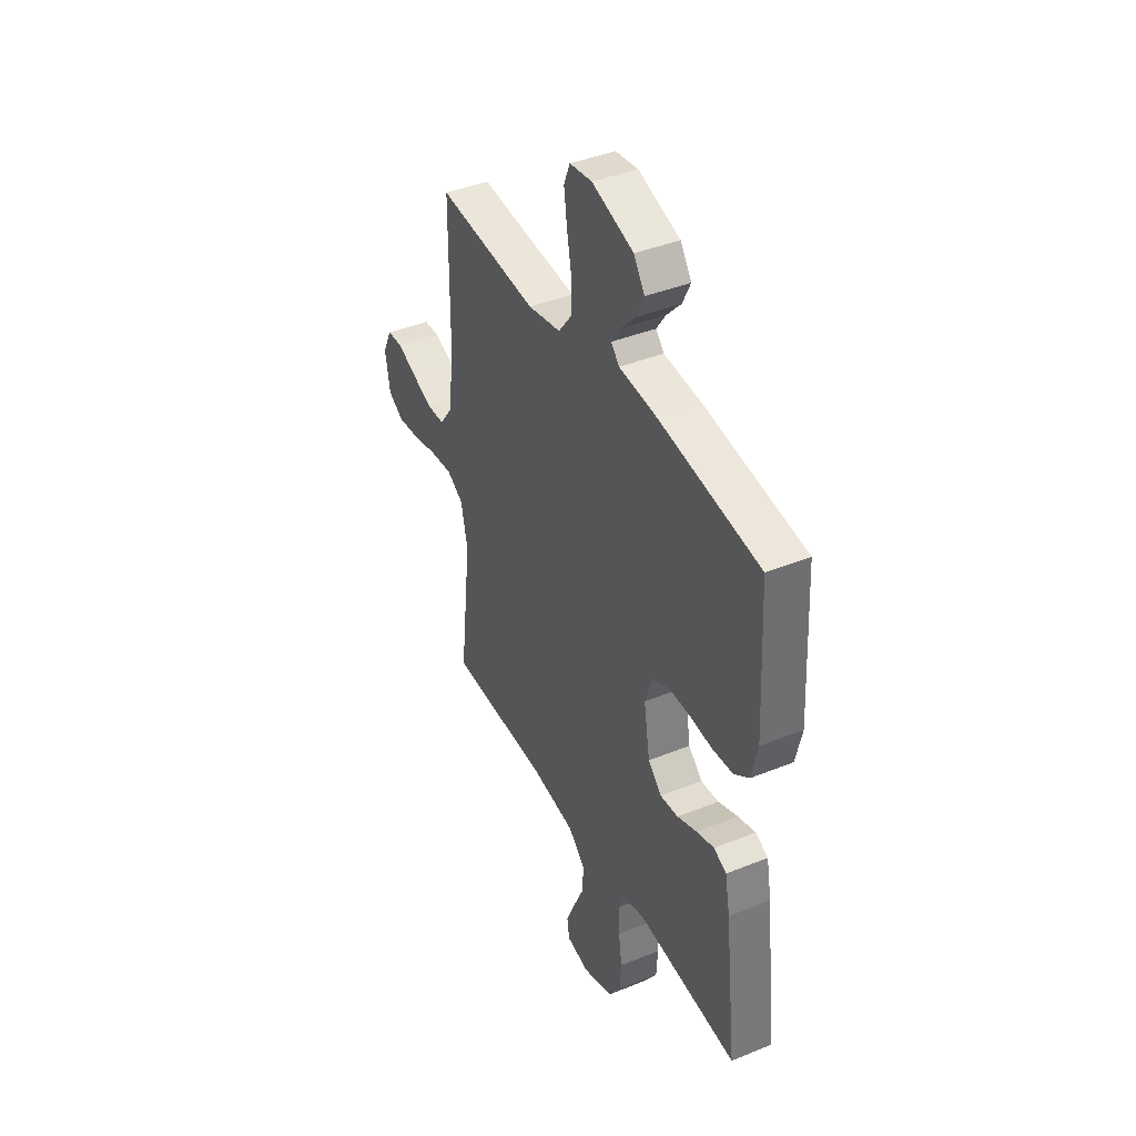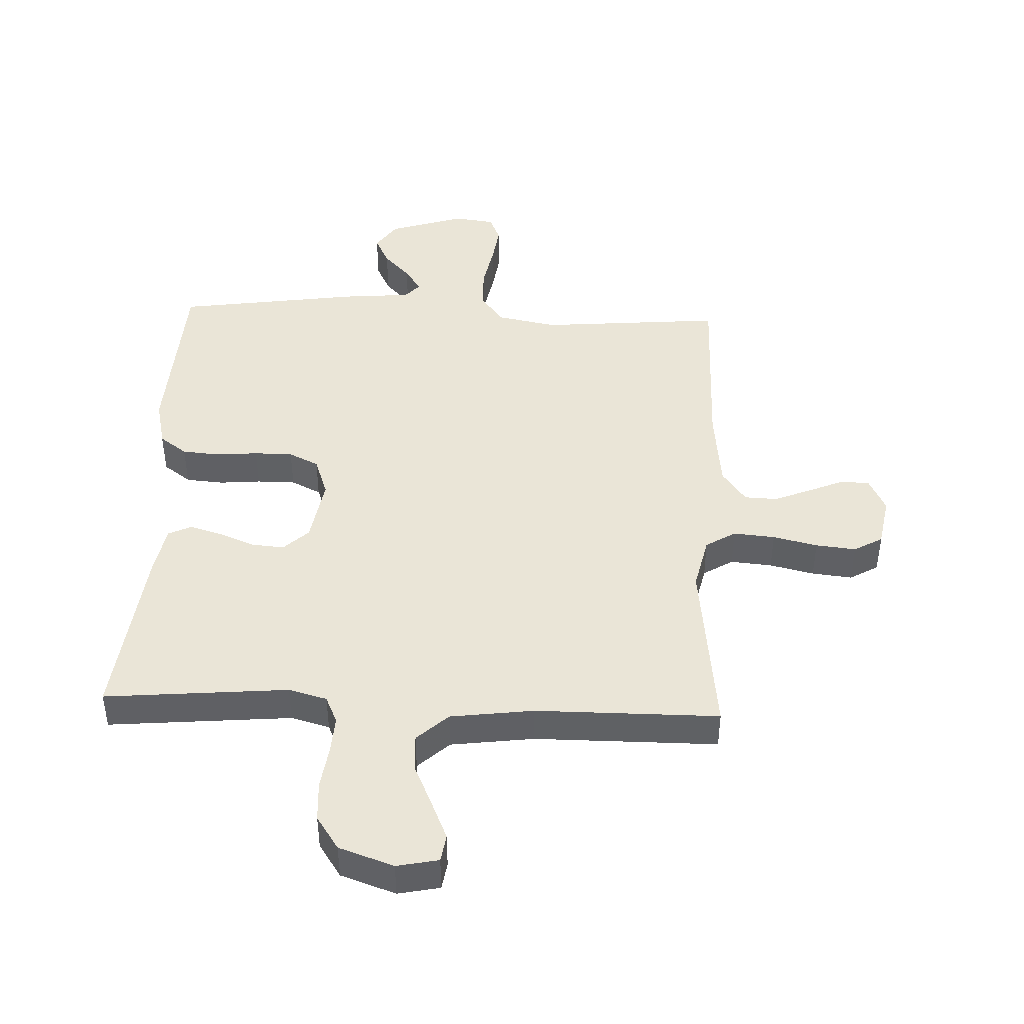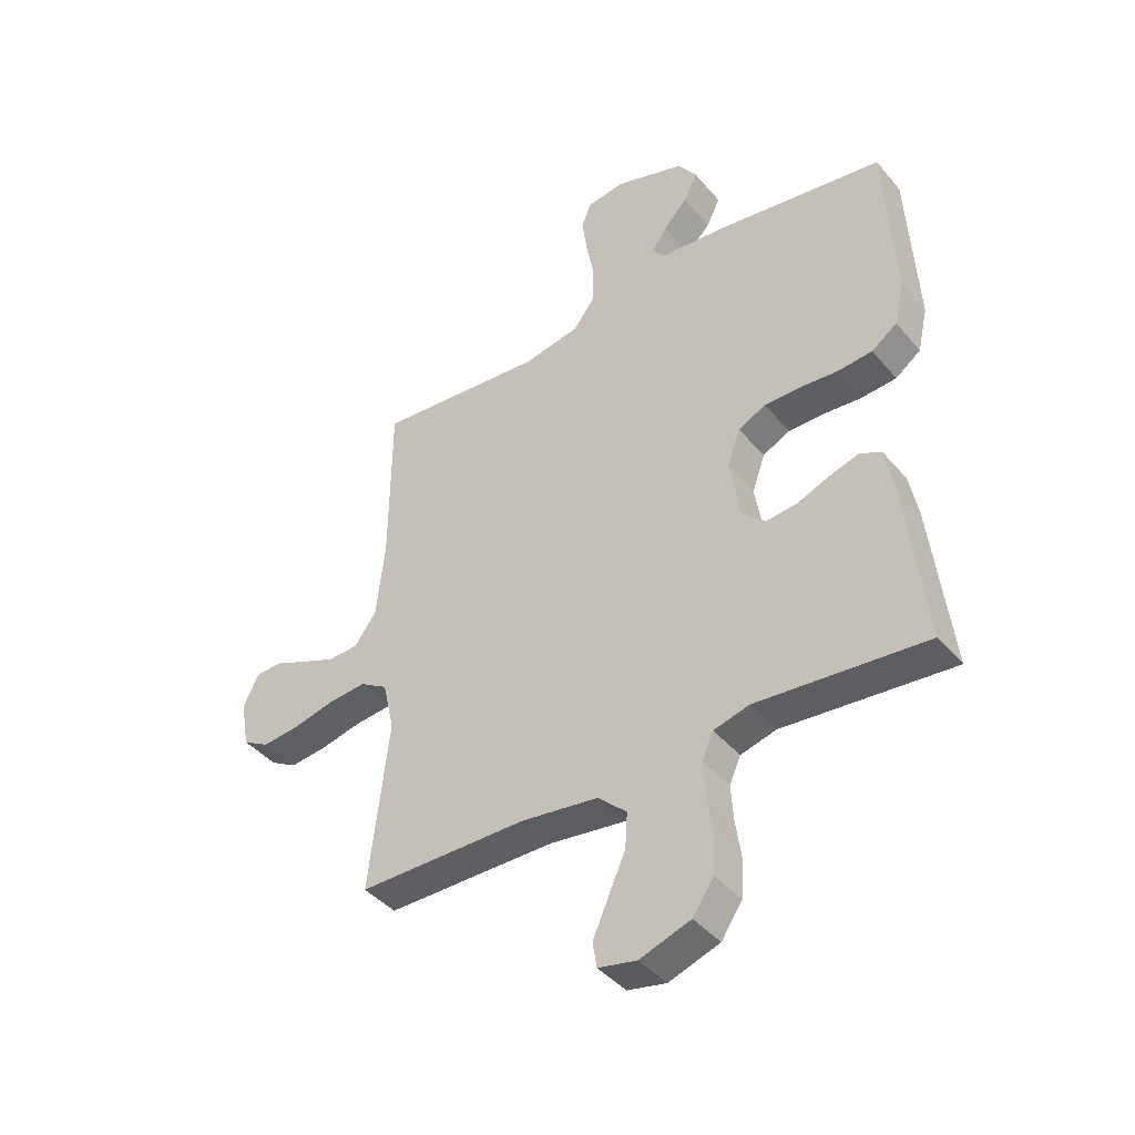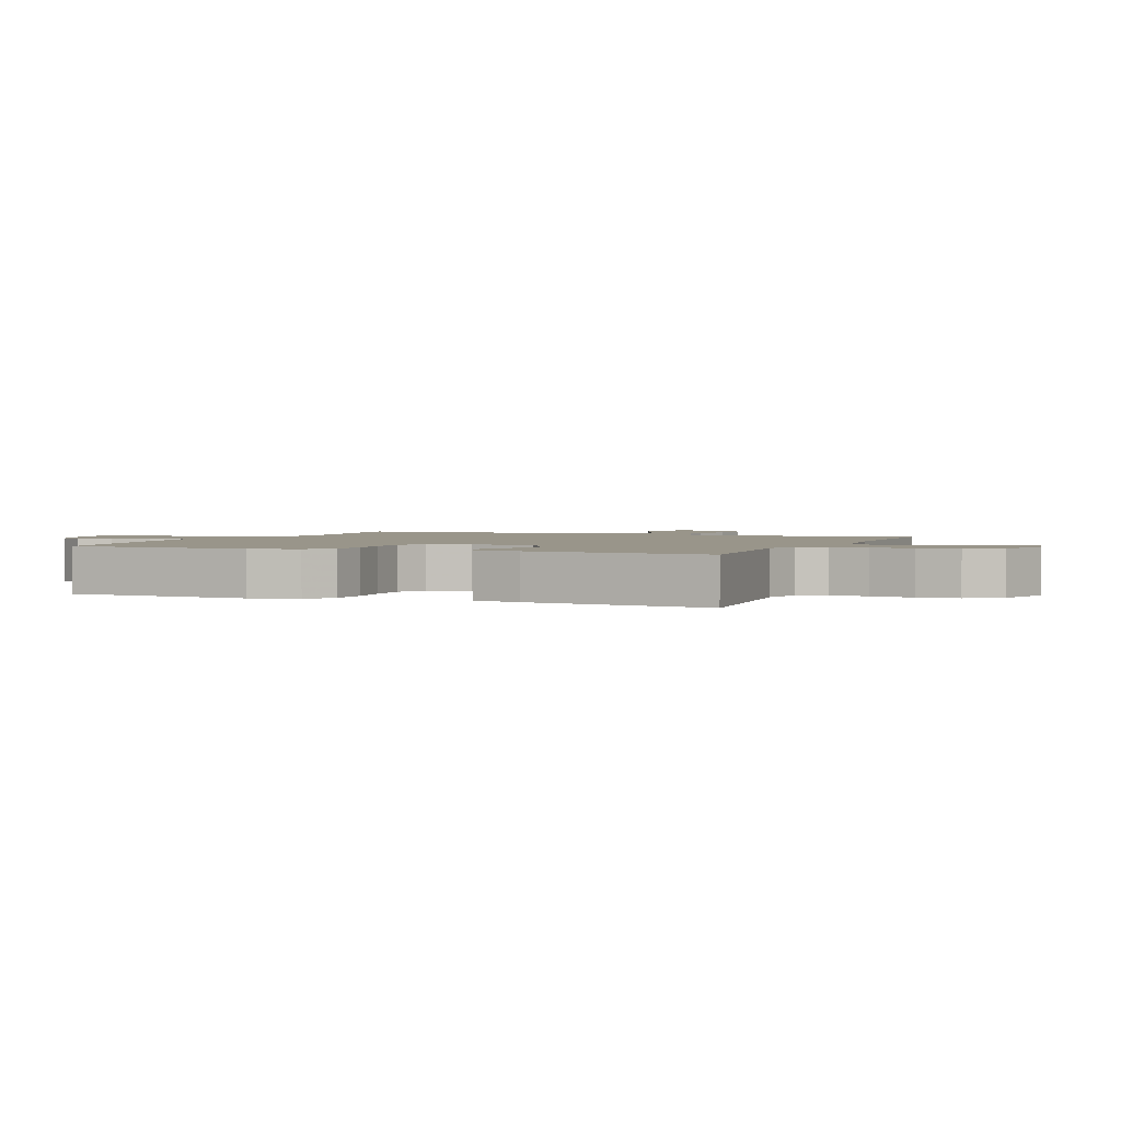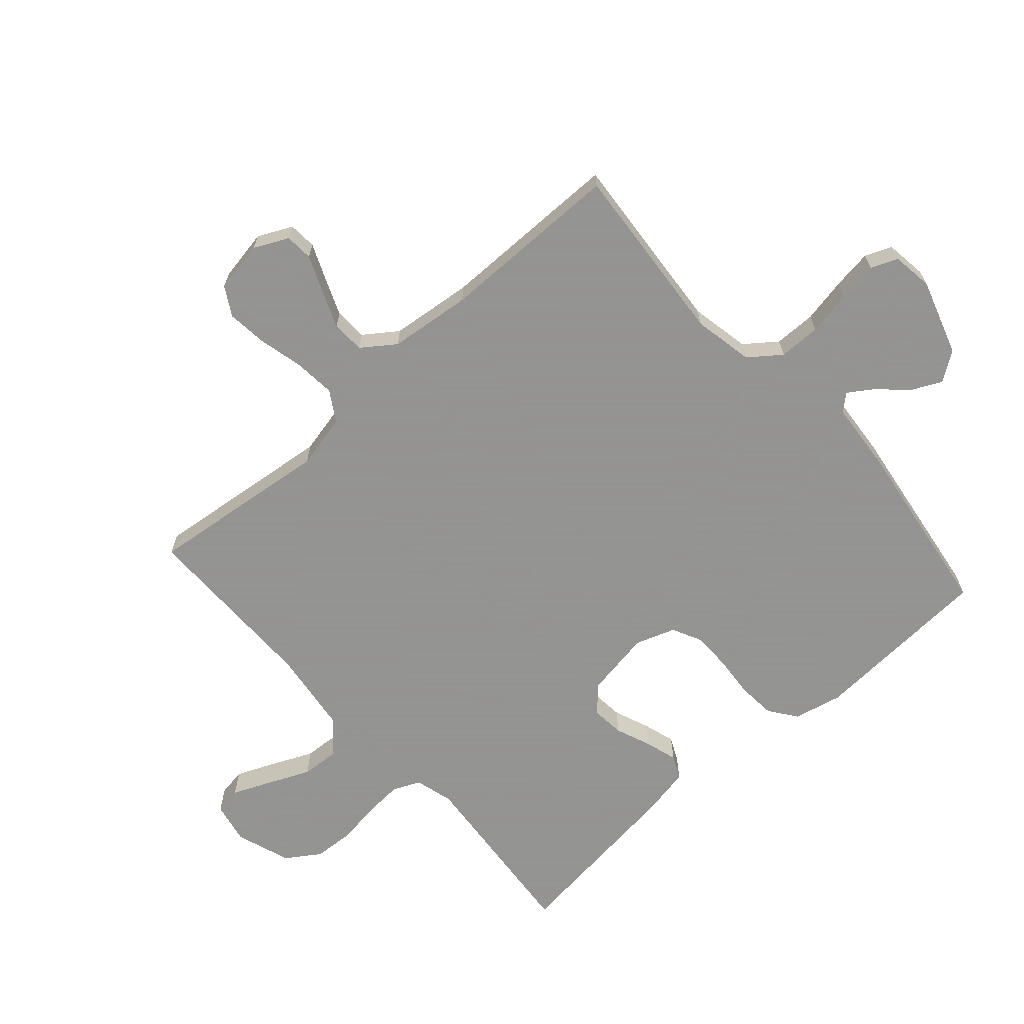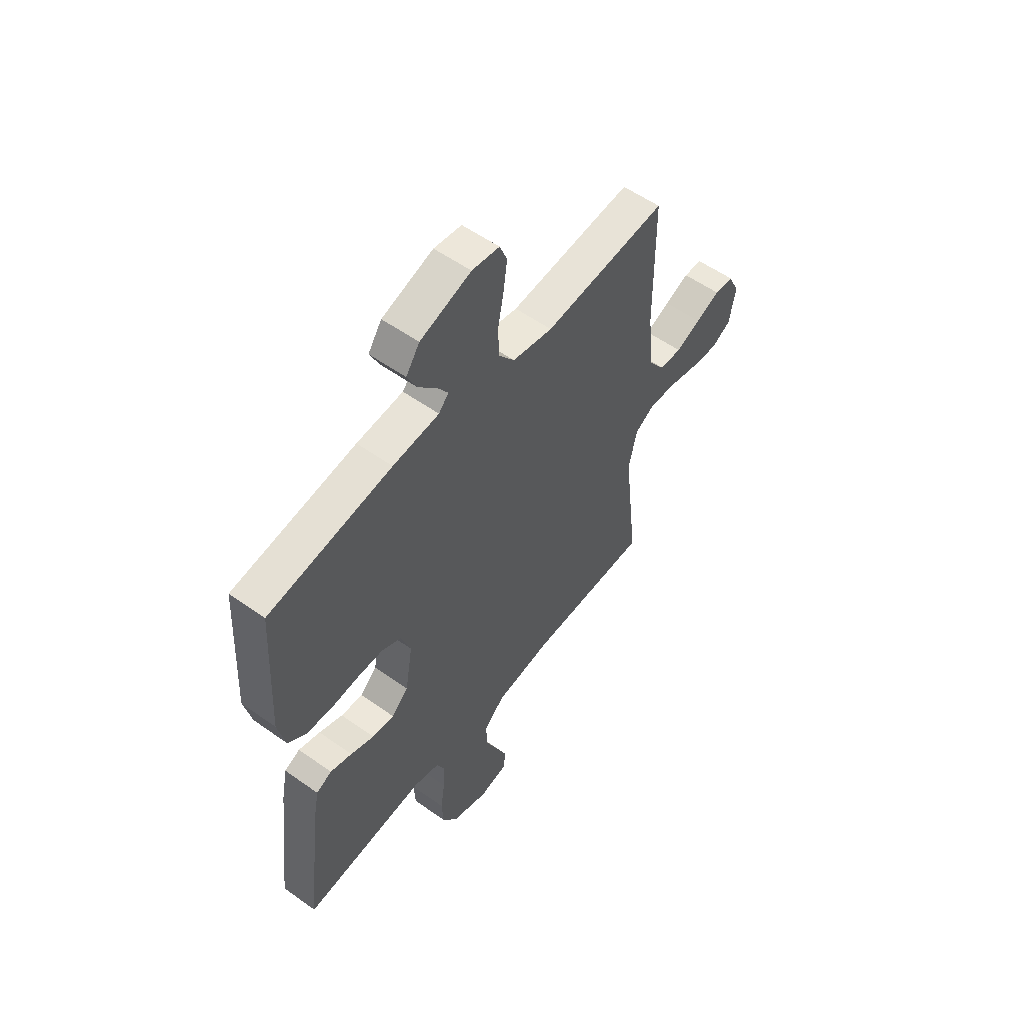
<metadata>
{"format":"obj","ext":"obj","renderer":"f3d","projection":"perspective","resolution":1024,"background":"white","views":[{"elev":41.0,"azim":63.8,"up":"+Z"},{"elev":44.2,"azim":-177.6,"up":"+Y"},{"elev":-41.8,"azim":36.4,"up":"+Z"},{"elev":2.0,"azim":112.5,"up":"+Y"},{"elev":-66.9,"azim":-48.2,"up":"+Y"},{"elev":55.5,"azim":126.9,"up":"+Z"}]}
</metadata>
<code>
v -0.5 0.07 -0.5
v -0.465 0.07 -0.2
v -0.485 0.07 -0.111
v -0.534 0.07 -0.081
v -0.602 0.07 -0.087
v -0.675 0.07 -0.104
v -0.741 0.07 -0.111
v -0.788 0.07 -0.084
v -0.803 0.07 0
v -0.776 0.07 0.056
v -0.73 0.07 0.059
v -0.671 0.07 0.034
v -0.61 0.07 0.009
v -0.556 0.07 0.011
v -0.517 0.07 0.065
v -0.502 0.07 0.2
v -0.5 0.07 0.5
v -0.2 0.07 0.474
v -0.102 0.07 0.493
v -0.063 0.07 0.544
v -0.062 0.07 0.613
v -0.076 0.07 0.686
v -0.085 0.07 0.751
v -0.067 0.07 0.795
v 0 0.07 0.804
v 0.124 0.07 0.764
v 0.157 0.07 0.716
v 0.133 0.07 0.667
v 0.09 0.07 0.621
v 0.063 0.07 0.581
v 0.087 0.07 0.554
v 0.2 0.07 0.544
v 0.5 0.07 0.5
v 0.516 0.07 0.2
v 0.498 0.07 0.121
v 0.453 0.07 0.088
v 0.391 0.07 0.083
v 0.323 0.07 0.089
v 0.26 0.07 0.089
v 0.211 0.07 0.065
v 0.188 0.07 0
v 0.206 0.07 -0.109
v 0.247 0.07 -0.148
v 0.301 0.07 -0.143
v 0.359 0.07 -0.12
v 0.412 0.07 -0.104
v 0.45 0.07 -0.122
v 0.465 0.07 -0.2
v 0.5 0.07 -0.5
v 0.2 0.07 -0.473
v 0.137 0.07 -0.49
v 0.117 0.07 -0.535
v 0.121 0.07 -0.597
v 0.131 0.07 -0.667
v 0.127 0.07 -0.733
v 0.09 0.07 -0.788
v 0 0.07 -0.819
v -0.068 0.07 -0.805
v -0.075 0.07 -0.76
v -0.048 0.07 -0.698
v -0.017 0.07 -0.629
v -0.013 0.07 -0.566
v -0.064 0.07 -0.519
v -0.2 0.07 -0.501
v -0.5 0 -0.5
v -0.465 0 -0.2
v -0.485 0 -0.111
v -0.534 0 -0.081
v -0.602 0 -0.087
v -0.675 0 -0.104
v -0.741 0 -0.111
v -0.788 0 -0.084
v -0.803 0 0
v -0.776 0 0.056
v -0.73 0 0.059
v -0.671 0 0.034
v -0.61 0 0.009
v -0.556 0 0.011
v -0.517 0 0.065
v -0.502 0 0.2
v -0.5 0 0.5
v -0.2 0 0.474
v -0.102 0 0.493
v -0.063 0 0.544
v -0.062 0 0.613
v -0.076 0 0.686
v -0.085 0 0.751
v -0.067 0 0.795
v 0 0 0.804
v 0.124 0 0.764
v 0.157 0 0.716
v 0.133 0 0.667
v 0.09 0 0.621
v 0.063 0 0.581
v 0.087 0 0.554
v 0.2 0 0.544
v 0.5 0 0.5
v 0.516 0 0.2
v 0.498 0 0.121
v 0.453 0 0.088
v 0.391 0 0.083
v 0.323 0 0.089
v 0.26 0 0.089
v 0.211 0 0.065
v 0.188 0 0
v 0.206 0 -0.109
v 0.247 0 -0.148
v 0.301 0 -0.143
v 0.359 0 -0.12
v 0.412 0 -0.104
v 0.45 0 -0.122
v 0.465 0 -0.2
v 0.5 0 -0.5
v 0.2 0 -0.473
v 0.137 0 -0.49
v 0.117 0 -0.535
v 0.121 0 -0.597
v 0.131 0 -0.667
v 0.127 0 -0.733
v 0.09 0 -0.788
v 0 0 -0.819
v -0.068 0 -0.805
v -0.075 0 -0.76
v -0.048 0 -0.698
v -0.017 0 -0.629
v -0.013 0 -0.566
v -0.064 0 -0.519
v -0.2 0 -0.501
f 59 60 61
f 58 59 61
f 57 58 61
f 56 57 61
f 55 56 61
f 54 55 61
f 53 54 61
f 52 53 61 62
f 51 52 62 63
f 48 49 50
f 47 48 50
f 46 47 50
f 45 46 50
f 44 45 50
f 51 63 64
f 50 51 64
f 44 50 64
f 43 44 64
f 36 37 38
f 35 36 38
f 34 35 38
f 33 34 38
f 32 33 38
f 31 32 38
f 30 31 38 39
f 27 28 29
f 26 27 29
f 25 26 29
f 24 25 29
f 23 24 29
f 22 23 29
f 21 22 29
f 20 21 29 30
f 30 39 40
f 20 30 40
f 19 20 40
f 16 17 18
f 19 40 41
f 18 19 41
f 16 18 41
f 15 16 41
f 10 11 12
f 9 10 12
f 8 9 12
f 7 8 12
f 6 7 12
f 5 6 12
f 4 5 12 13
f 3 4 13 14
f 64 1 2
f 43 64 2
f 42 43 2
f 15 41 42
f 14 15 42
f 3 14 42
f 2 3 42
f 125 124 123
f 125 123 122
f 125 122 121
f 125 121 120
f 125 120 119
f 125 119 118
f 125 118 117
f 126 125 117 116
f 127 126 116 115
f 114 113 112
f 114 112 111
f 114 111 110
f 114 110 109
f 114 109 108
f 128 127 115
f 128 115 114
f 128 114 108
f 128 108 107
f 102 101 100
f 102 100 99
f 102 99 98
f 102 98 97
f 102 97 96
f 102 96 95
f 103 102 95 94
f 93 92 91
f 93 91 90
f 93 90 89
f 93 89 88
f 93 88 87
f 93 87 86
f 93 86 85
f 94 93 85 84
f 104 103 94
f 104 94 84
f 104 84 83
f 82 81 80
f 105 104 83
f 105 83 82
f 105 82 80
f 105 80 79
f 76 75 74
f 76 74 73
f 76 73 72
f 76 72 71
f 76 71 70
f 76 70 69
f 77 76 69 68
f 78 77 68 67
f 66 65 128
f 66 128 107
f 66 107 106
f 106 105 79
f 106 79 78
f 106 78 67
f 106 67 66
f 1 65 66 2
f 2 66 67 3
f 3 67 68 4
f 4 68 69 5
f 5 69 70 6
f 6 70 71 7
f 7 71 72 8
f 8 72 73 9
f 9 73 74 10
f 10 74 75 11
f 11 75 76 12
f 12 76 77 13
f 13 77 78 14
f 14 78 79 15
f 15 79 80 16
f 16 80 81 17
f 17 81 82 18
f 18 82 83 19
f 19 83 84 20
f 20 84 85 21
f 21 85 86 22
f 22 86 87 23
f 23 87 88 24
f 24 88 89 25
f 25 89 90 26
f 26 90 91 27
f 27 91 92 28
f 28 92 93 29
f 29 93 94 30
f 30 94 95 31
f 31 95 96 32
f 32 96 97 33
f 33 97 98 34
f 34 98 99 35
f 35 99 100 36
f 36 100 101 37
f 37 101 102 38
f 38 102 103 39
f 39 103 104 40
f 40 104 105 41
f 41 105 106 42
f 42 106 107 43
f 43 107 108 44
f 44 108 109 45
f 45 109 110 46
f 46 110 111 47
f 47 111 112 48
f 48 112 113 49
f 49 113 114 50
f 50 114 115 51
f 51 115 116 52
f 52 116 117 53
f 53 117 118 54
f 54 118 119 55
f 55 119 120 56
f 56 120 121 57
f 57 121 122 58
f 58 122 123 59
f 59 123 124 60
f 60 124 125 61
f 61 125 126 62
f 62 126 127 63
f 63 127 128 64
f 64 128 65 1

</code>
